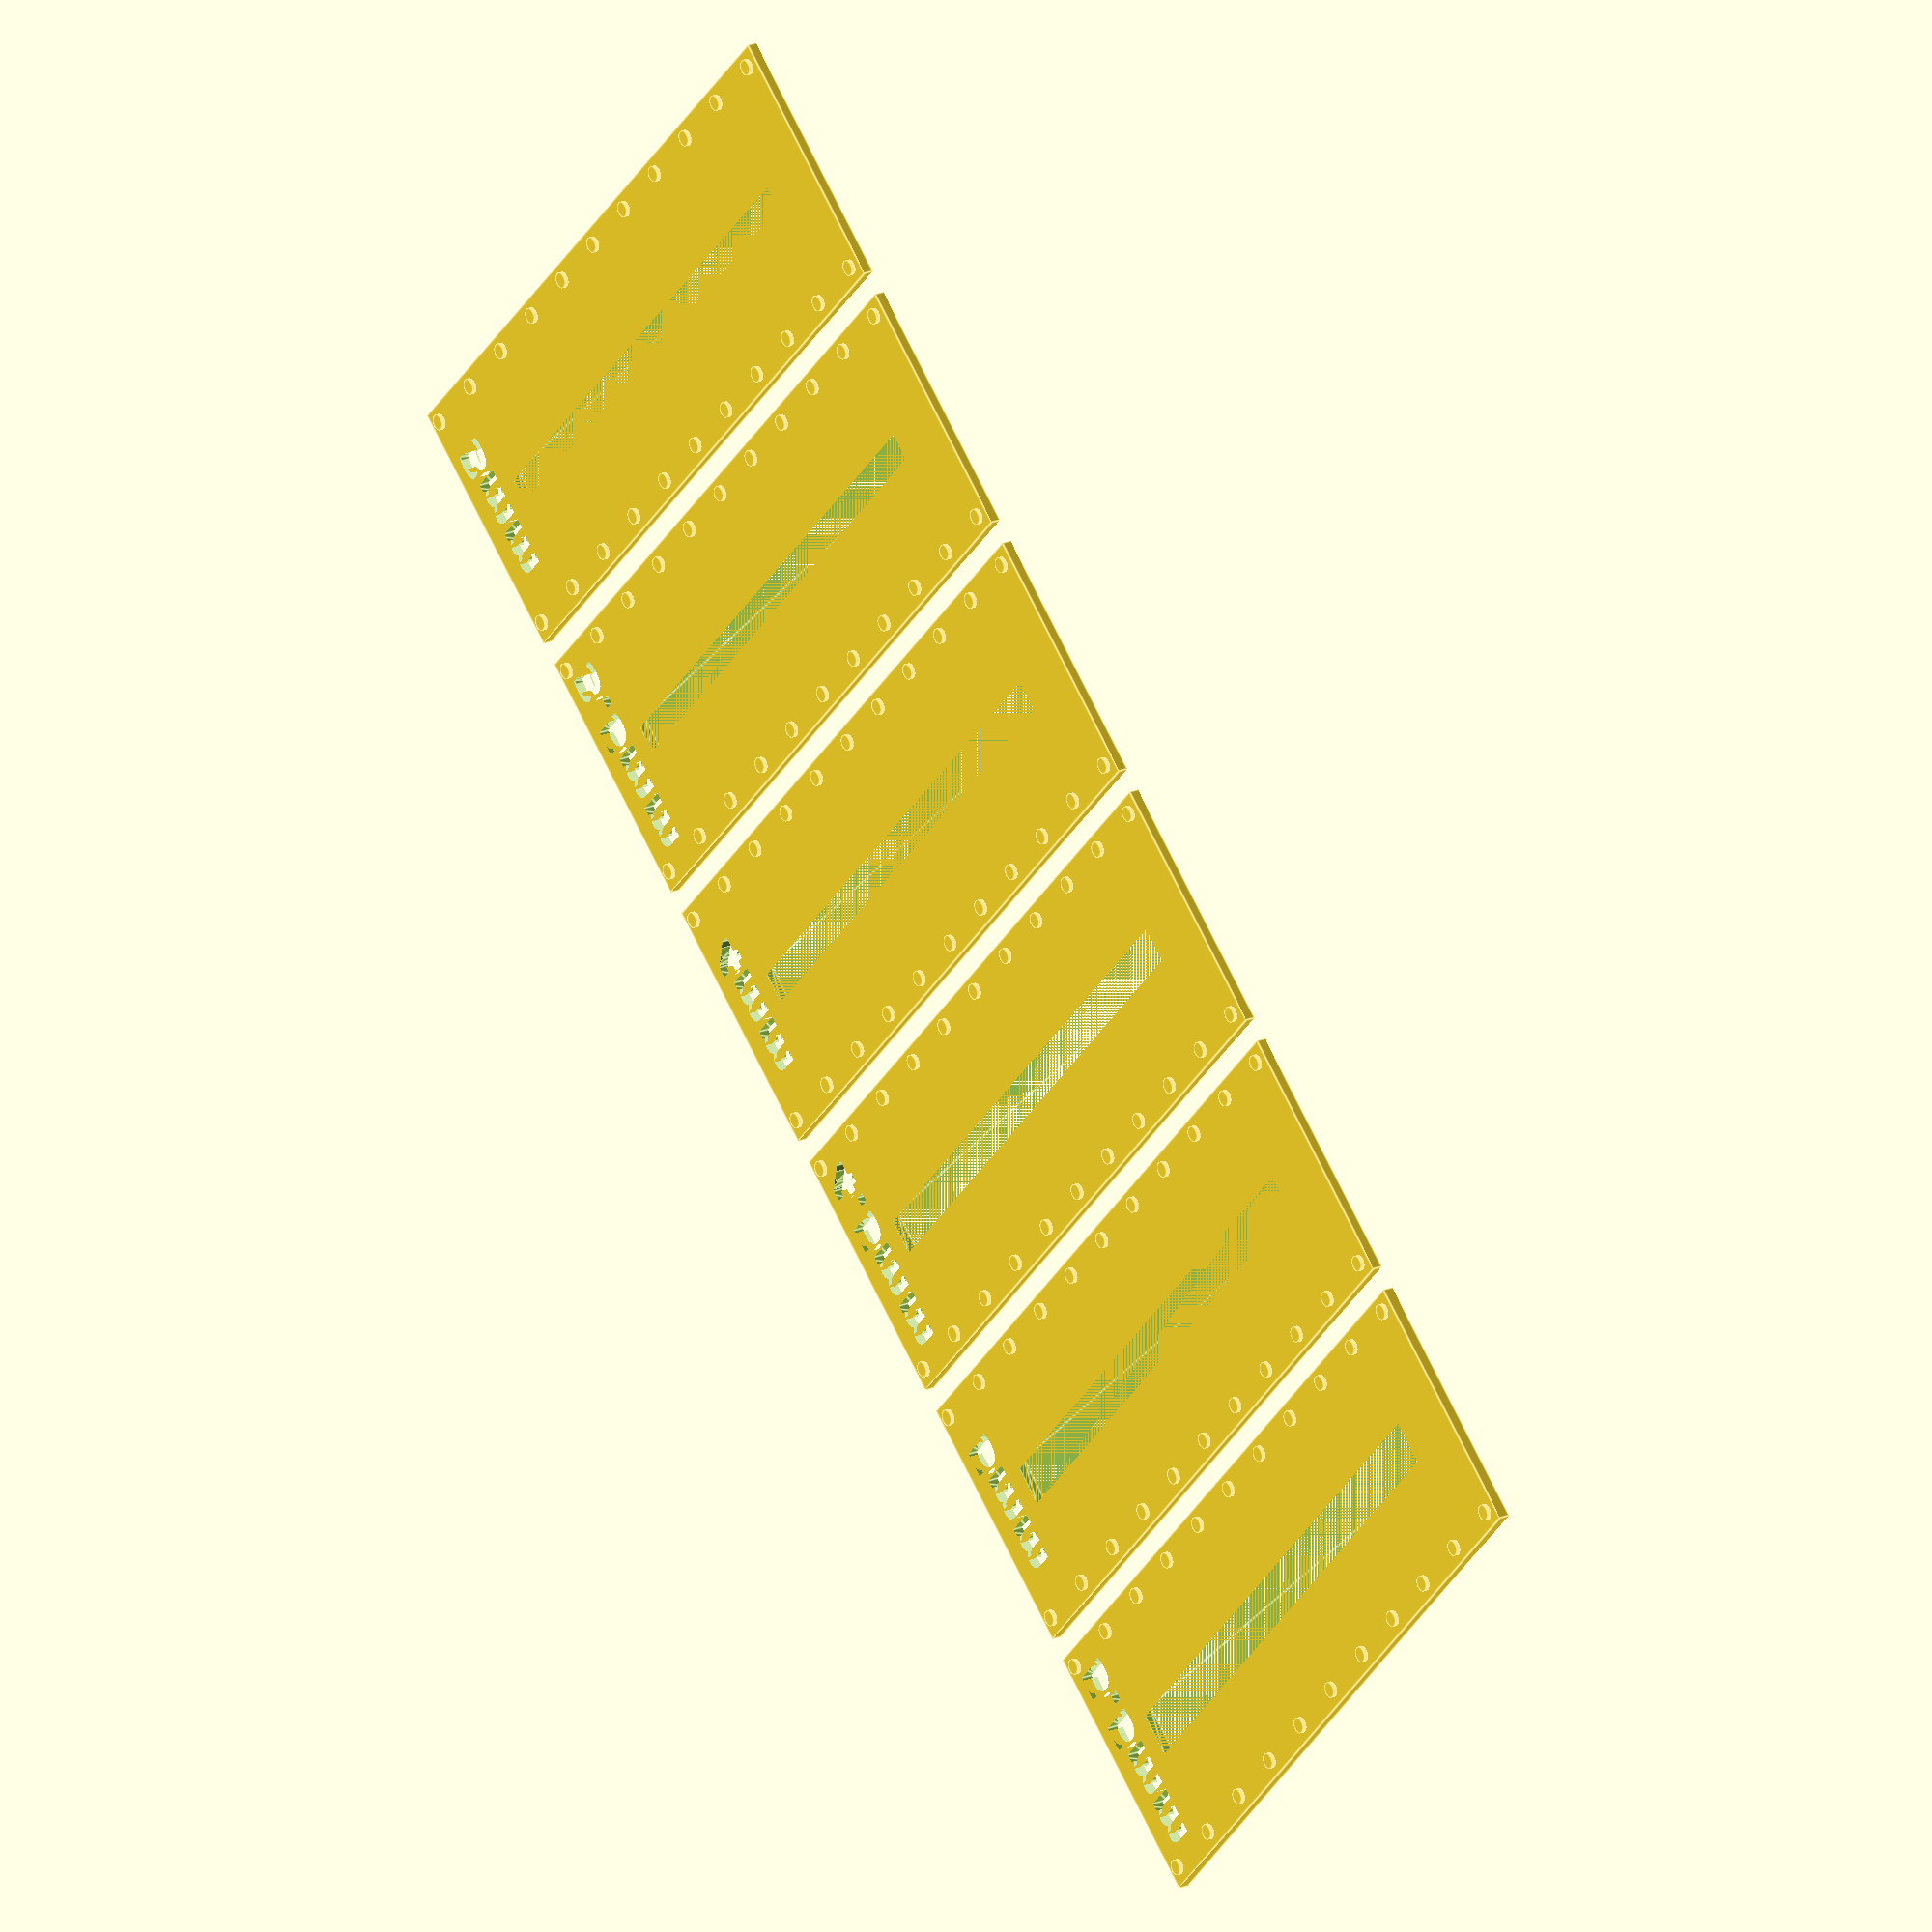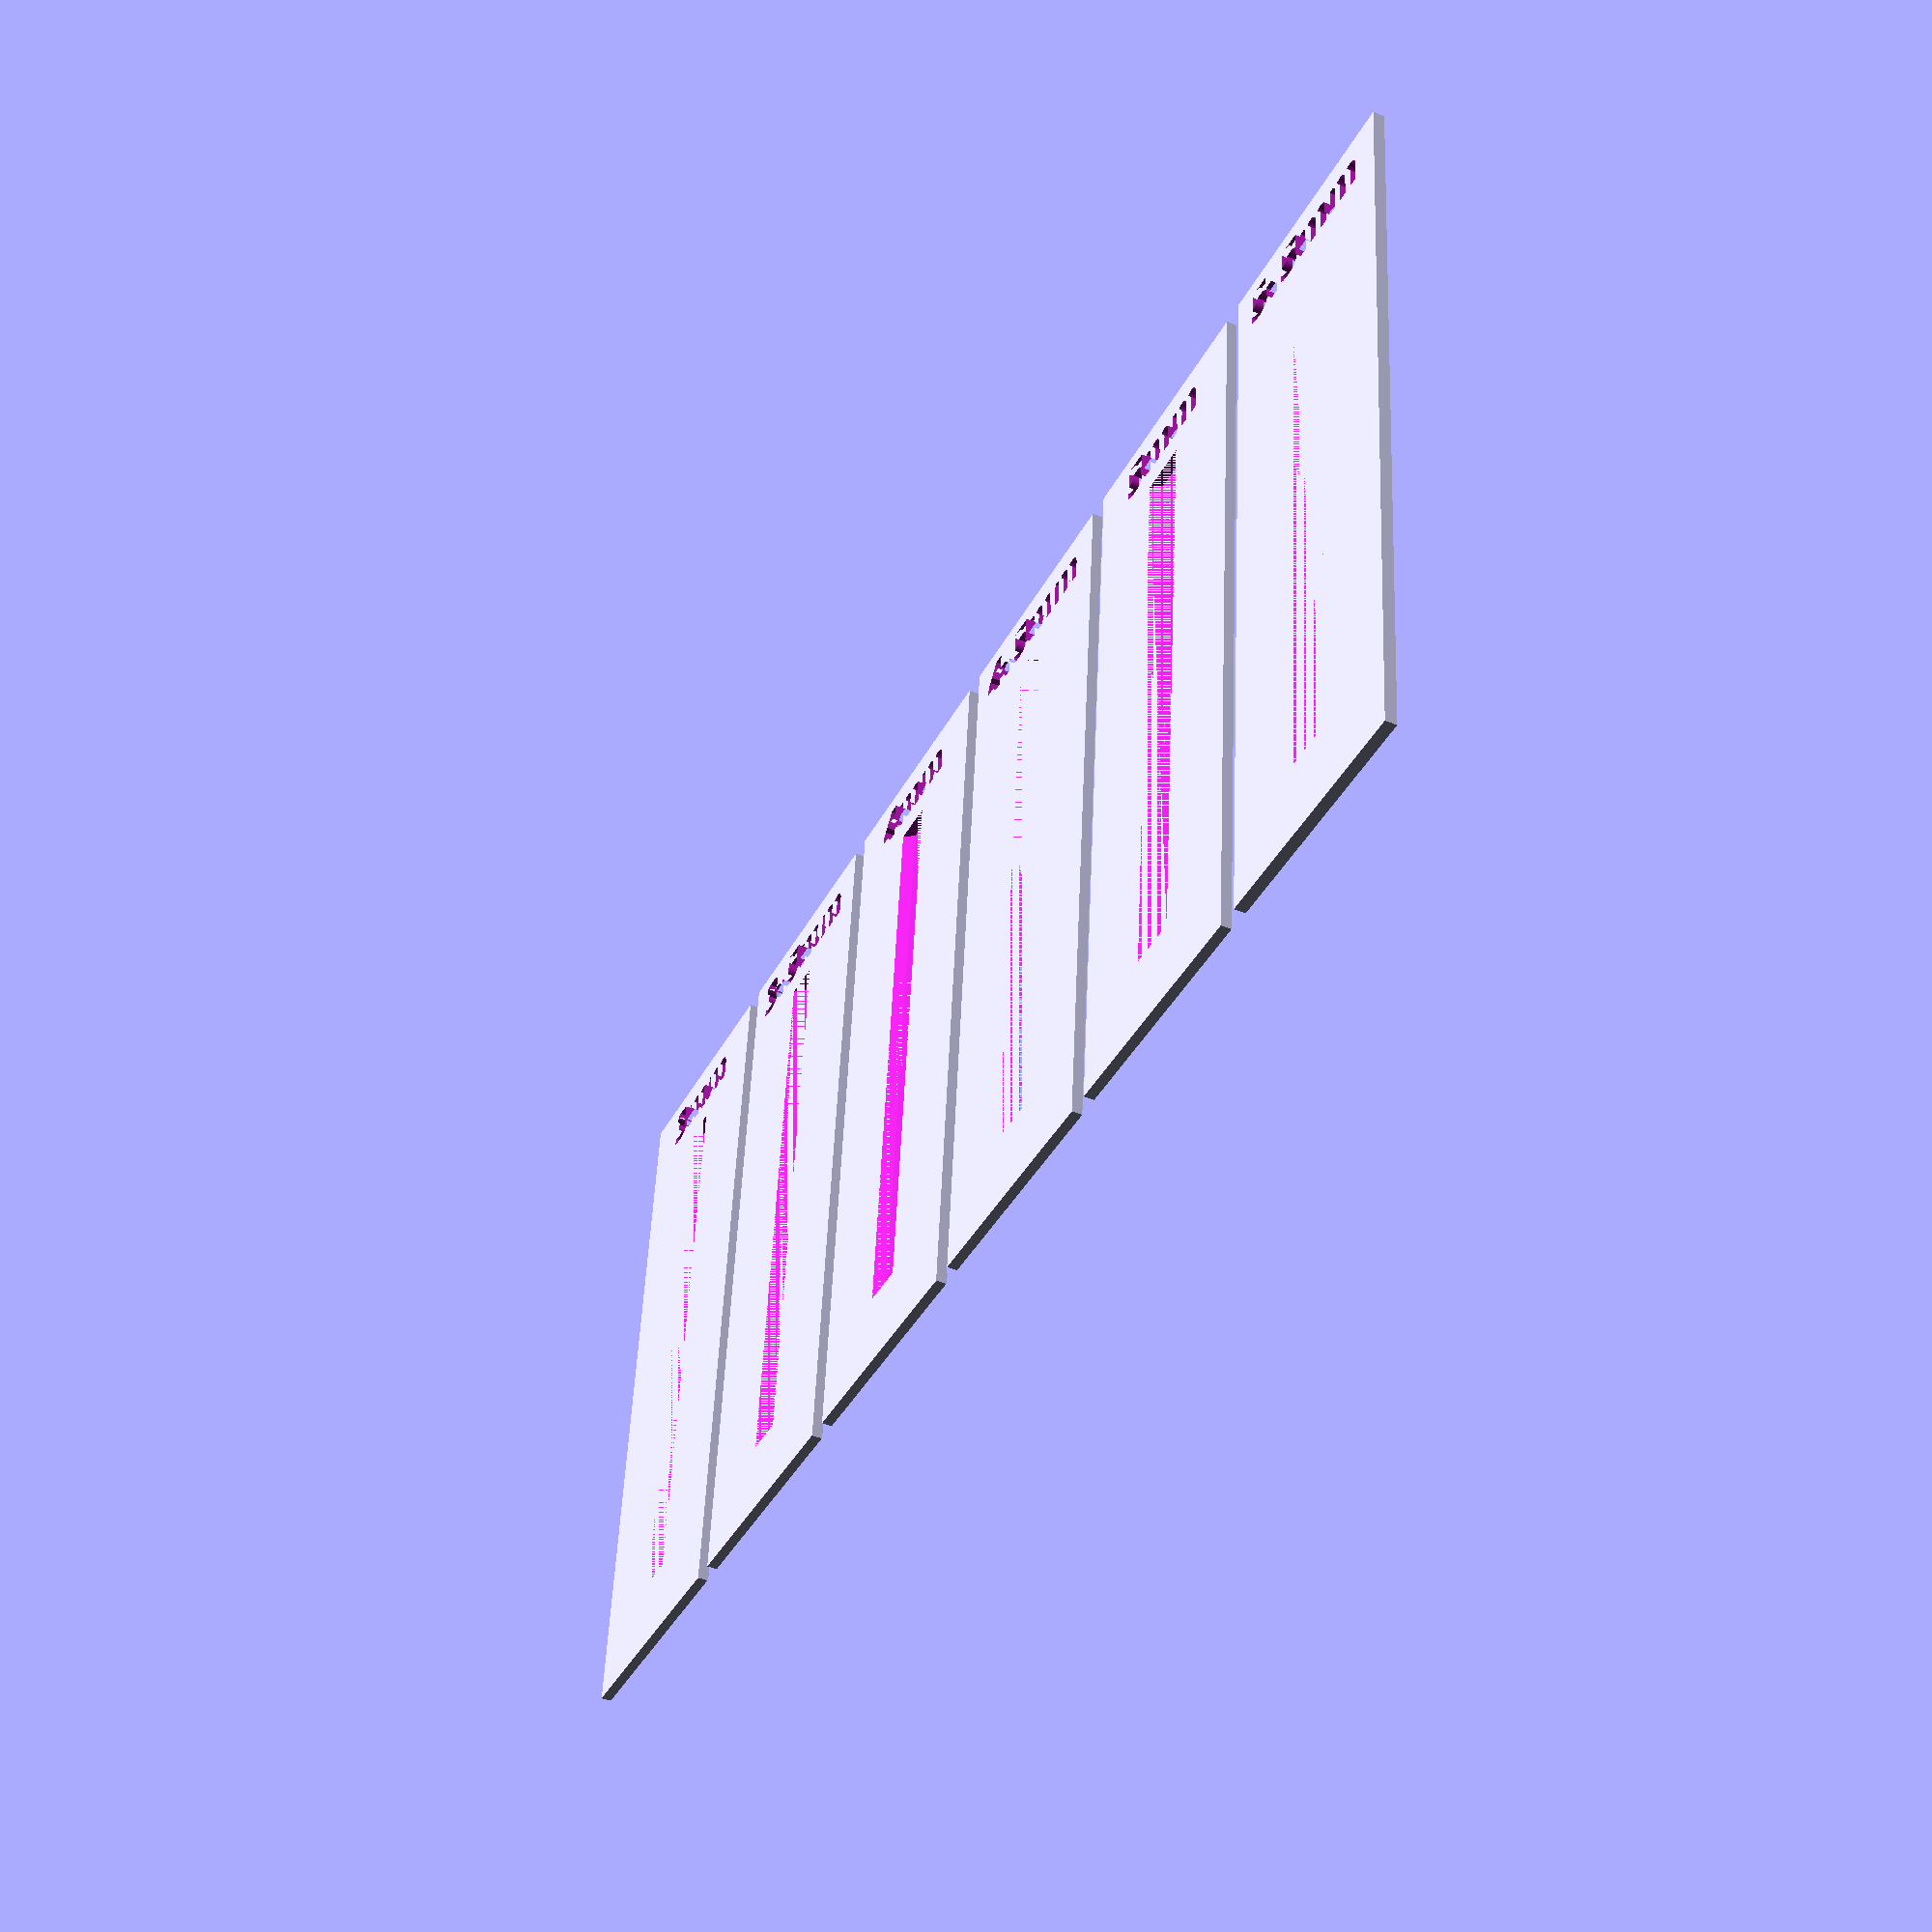
<openscad>
/*
 * a set of sewing jigs for lines
 */

$fn = 100;

jig_width = 33;
slot_indent = 1;
slot_length = 75;
border = 10;
jig_length = slot_length+2*border;
bump_diameter = 2;
bump_height = 0.5;

// ***************************************************
// Here you can choose your smallest jig, biggest jig and the number of jigs you want

min_slot_width = 3.0;
max_slot_width = 5.5;
jig_set_count = 6;

// ***************************************************

slot_width_increment = (max_slot_width - min_slot_width) / (jig_set_count-1);

slot_widths = [ for (w = [min_slot_width : slot_width_increment : max_slot_width]) w ];

module size_text(text_depth, slot_width) {
   translate([16, 7, text_depth/2+1]) {
      rotate([0,180,180]) {
         linear_extrude(text_depth) {
	    rounded_slot_width = round(slot_width * 10)/10;
            text(str(rounded_slot_width,"mm"), size=5, halign="center", font="DejaVu Sans:style=Bold");
         }
      }
   }
}

module raised_bumps(jig_thickness) {
   bump_count = 10;
   bump_spacing = (jig_length-2*bump_diameter) / bump_count;

   x_sequence = [bump_diameter, jig_width-bump_diameter];
   y_sequence = [ for (y = [bump_diameter : bump_spacing : jig_length]) y ];

   for (x = x_sequence) {
      for (y = y_sequence) {
         translate([x, y, 0])
	    jig_raised_bump(jig_thickness);
      }
   }
}

module jig_raised_bump(jig_thickness) {
   translate([0,0,jig_thickness]) {
      cylinder(bump_height, d=bump_diameter);
   }
}

module jig(jig_width, jig_length, thickness) {
   cube([jig_width, jig_length, thickness]);
}

module tapered_slot(slot_width, jig_thickness) {
   slot_polygon=[[0,0], [slot_width+2*slot_indent, 0], [slot_width+slot_indent, jig_thickness], [slot_indent, jig_thickness]];

   linear_extrude(height=slot_length) {
      polygon(slot_polygon);
   }
};

module positioned_tapered_slot(slot_width, jig_thickness) {
   translate([jig_width/2-slot_width/2-slot_indent, border+slot_length, 0]) {
      rotate([90,0,0]) {
         tapered_slot(slot_width, jig_thickness);
      }
   }
}

module render_jig(slot_width) {
   projected_jig_thickness = slot_width*0.35 - bump_height;
   jig_thickness = projected_jig_thickness < 1.3 ? 1.3 : projected_jig_thickness;

   text_depth = jig_thickness + 2;

   difference() {
      jig(jig_width, jig_length, jig_thickness);
      positioned_tapered_slot(slot_width, jig_thickness);
      size_text(text_depth, slot_width);
   }

   raised_bumps(jig_thickness);
}

module render_jigs() {
   indexed_slot_widths = [for (i = [0 : jig_set_count-1]) [i, slot_widths[i]] ];
   echo(indexed_slot_widths);
   for(i = indexed_slot_widths) {
      translate([i[0] * (jig_width + 3), 0, 0]) {
         render_jig(i[1]);
      }
   }
}

render_jigs();

</openscad>
<views>
elev=339.2 azim=43.7 roll=53.0 proj=o view=edges
elev=225.3 azim=354.4 roll=295.3 proj=p view=solid
</views>
